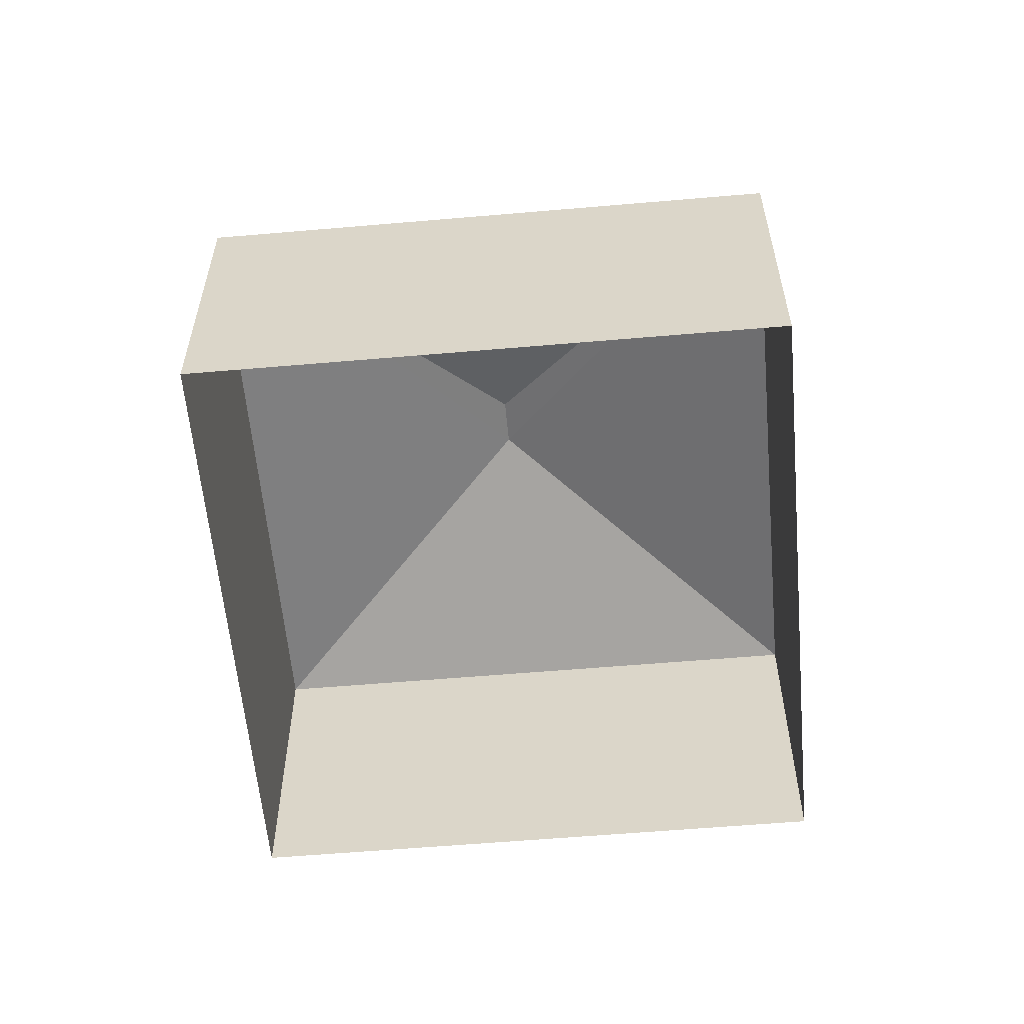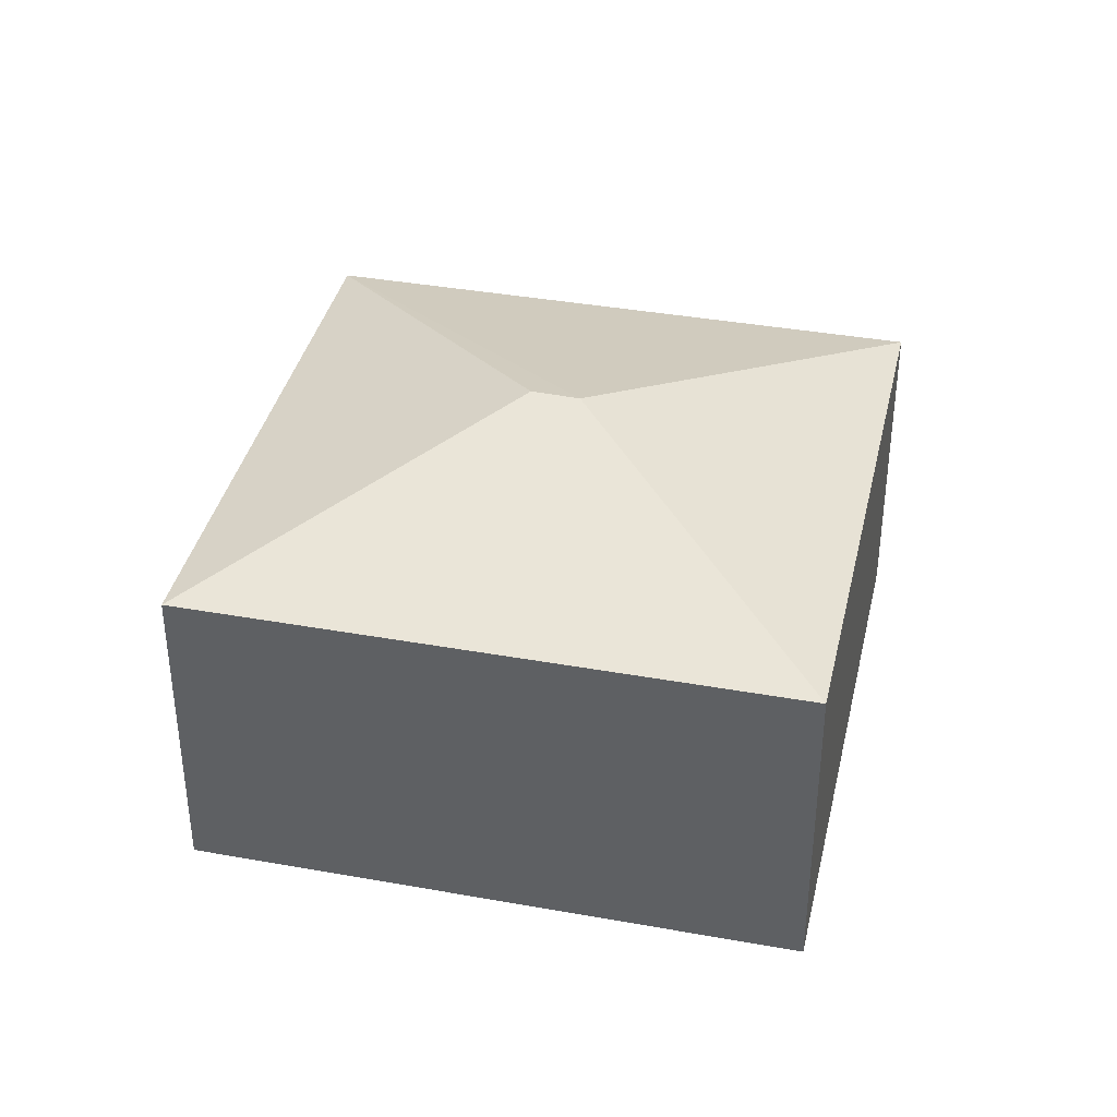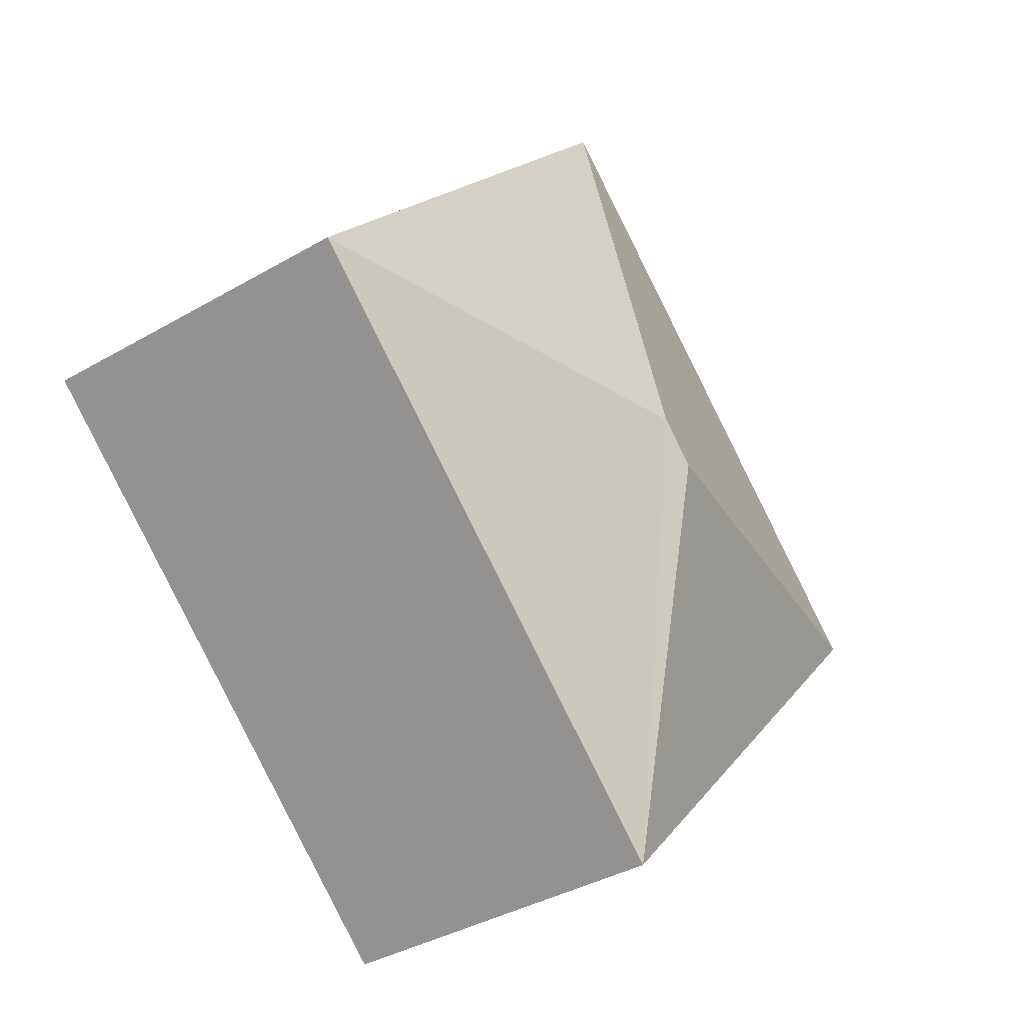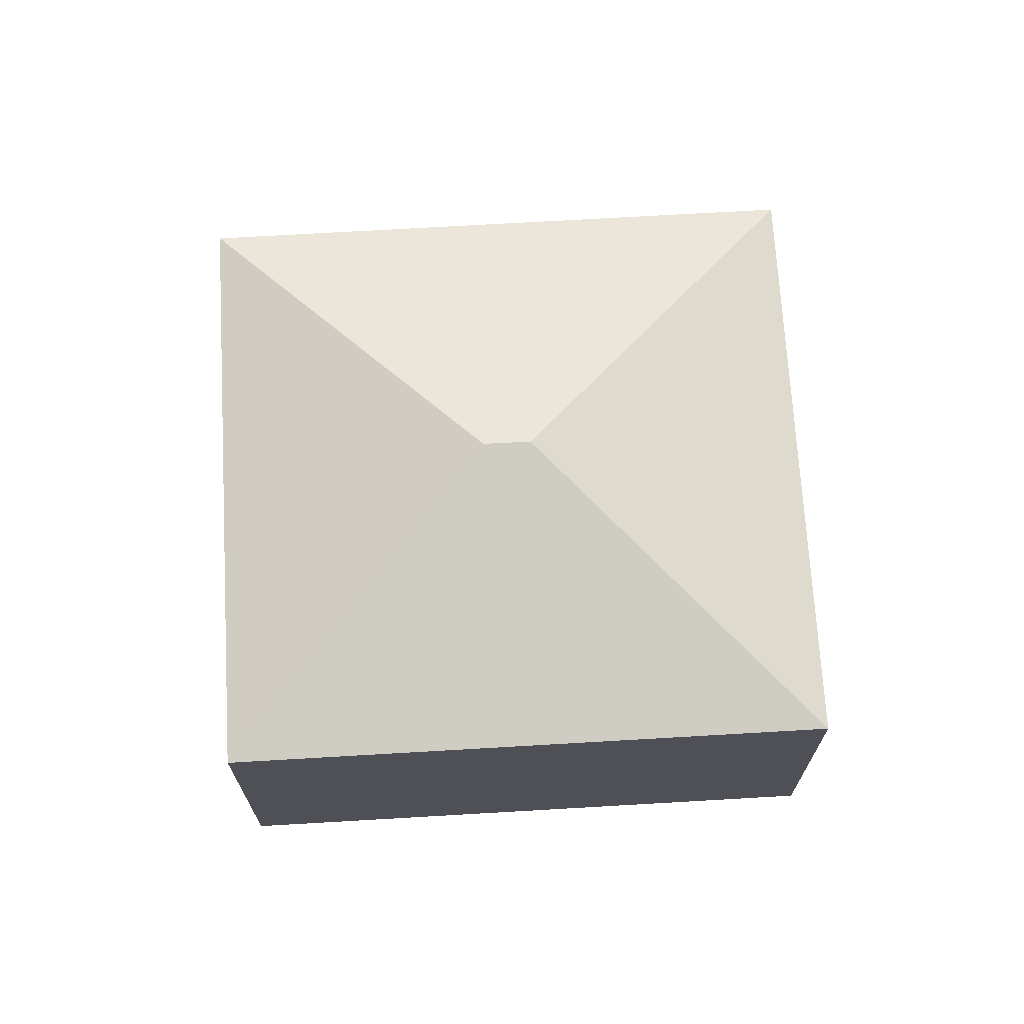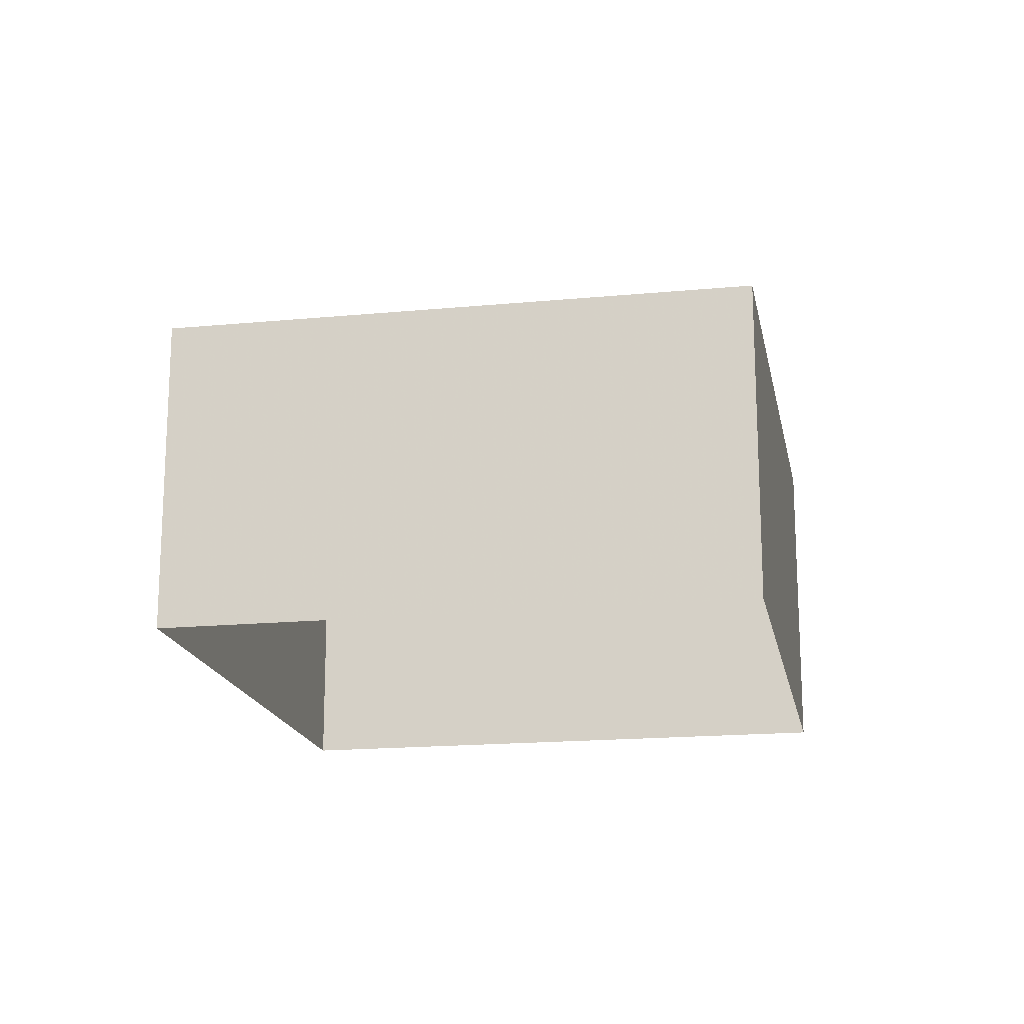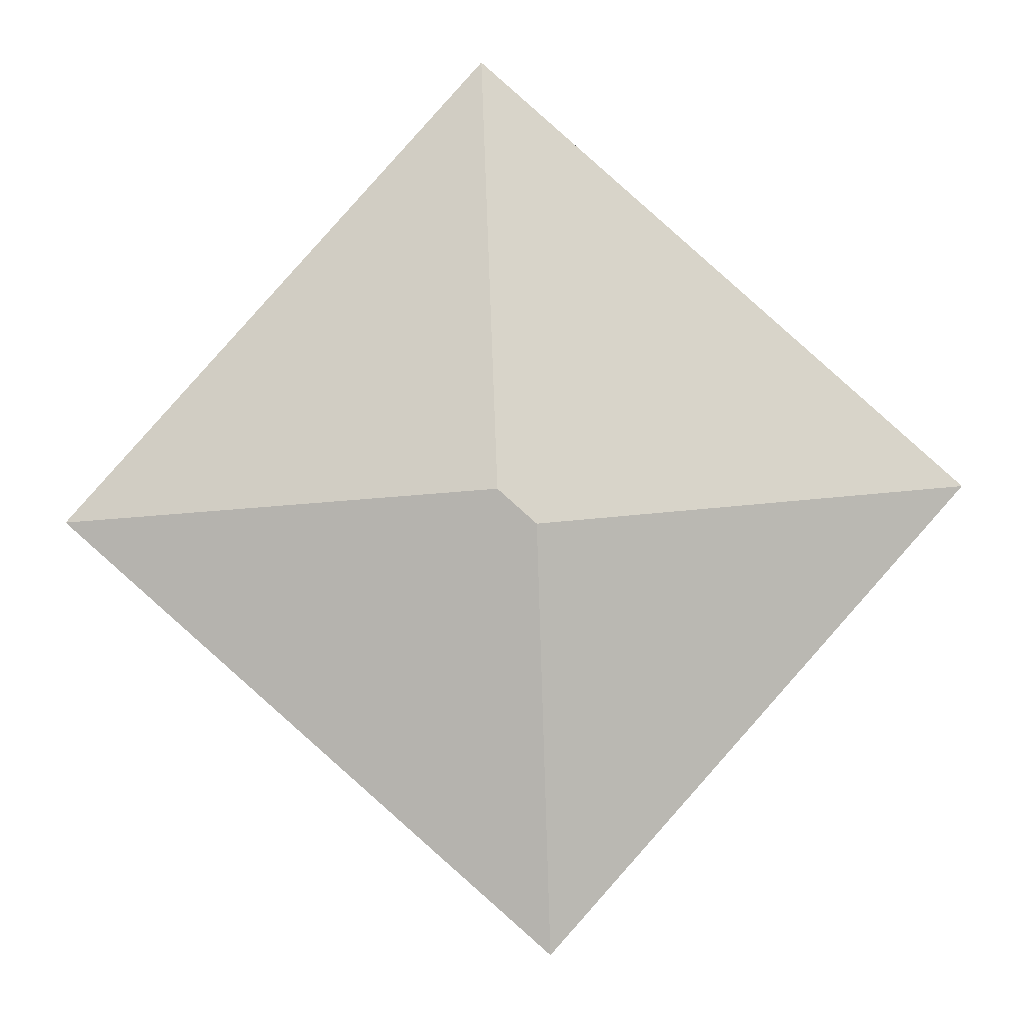
<metadata>
{"format":"obj","ext":"obj","renderer":"f3d","projection":"perspective","resolution":1024,"background":"white","views":[{"elev":-58.4,"azim":53.5,"up":"+Z"},{"elev":38.1,"azim":151.2,"up":"+Z"},{"elev":-37.5,"azim":-53.3,"up":"+Y"},{"elev":70.3,"azim":135.1,"up":"+Z"},{"elev":-17.6,"azim":59.1,"up":"+Z"},{"elev":-3.6,"azim":-1.6,"up":"+Y"}]}
</metadata>
<code>
v -2.211e+05 -1.258e+05 23.57
v -2.211e+05 -1.258e+05 23.57
v -2.211e+05 -1.258e+05 23.57
v -2.211e+05 -1.258e+05 23.57
v -2.211e+05 -1.258e+05 29.75
v -2.211e+05 -1.258e+05 29.75
v -2.211e+05 -1.258e+05 31.29
v -2.211e+05 -1.258e+05 31.29
v -2.211e+05 -1.258e+05 29.75
v -2.211e+05 -1.258e+05 29.75
f 1 2 3
f 1 4 2
f 5 6 7
f 8 5 7
f 7 9 8
f 7 10 9
f 8 9 5
f 7 6 10
f 9 2 4
f 5 9 4
f 5 4 1
f 6 5 1
f 10 1 3
f 10 6 1
f 9 3 2
f 9 10 3

</code>
